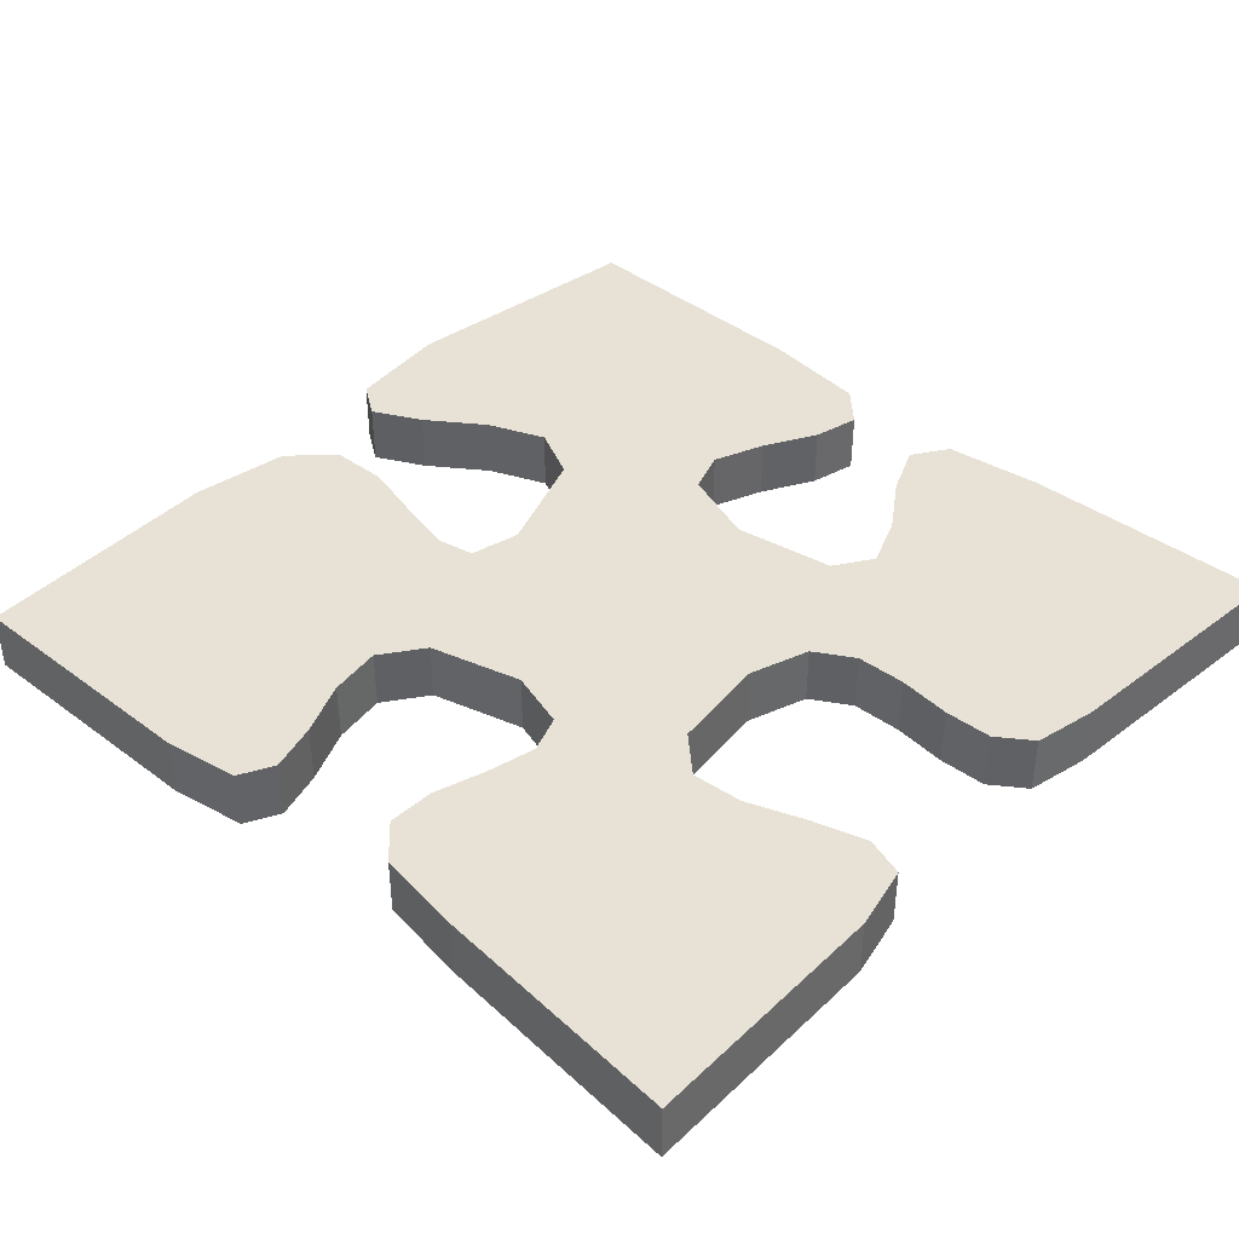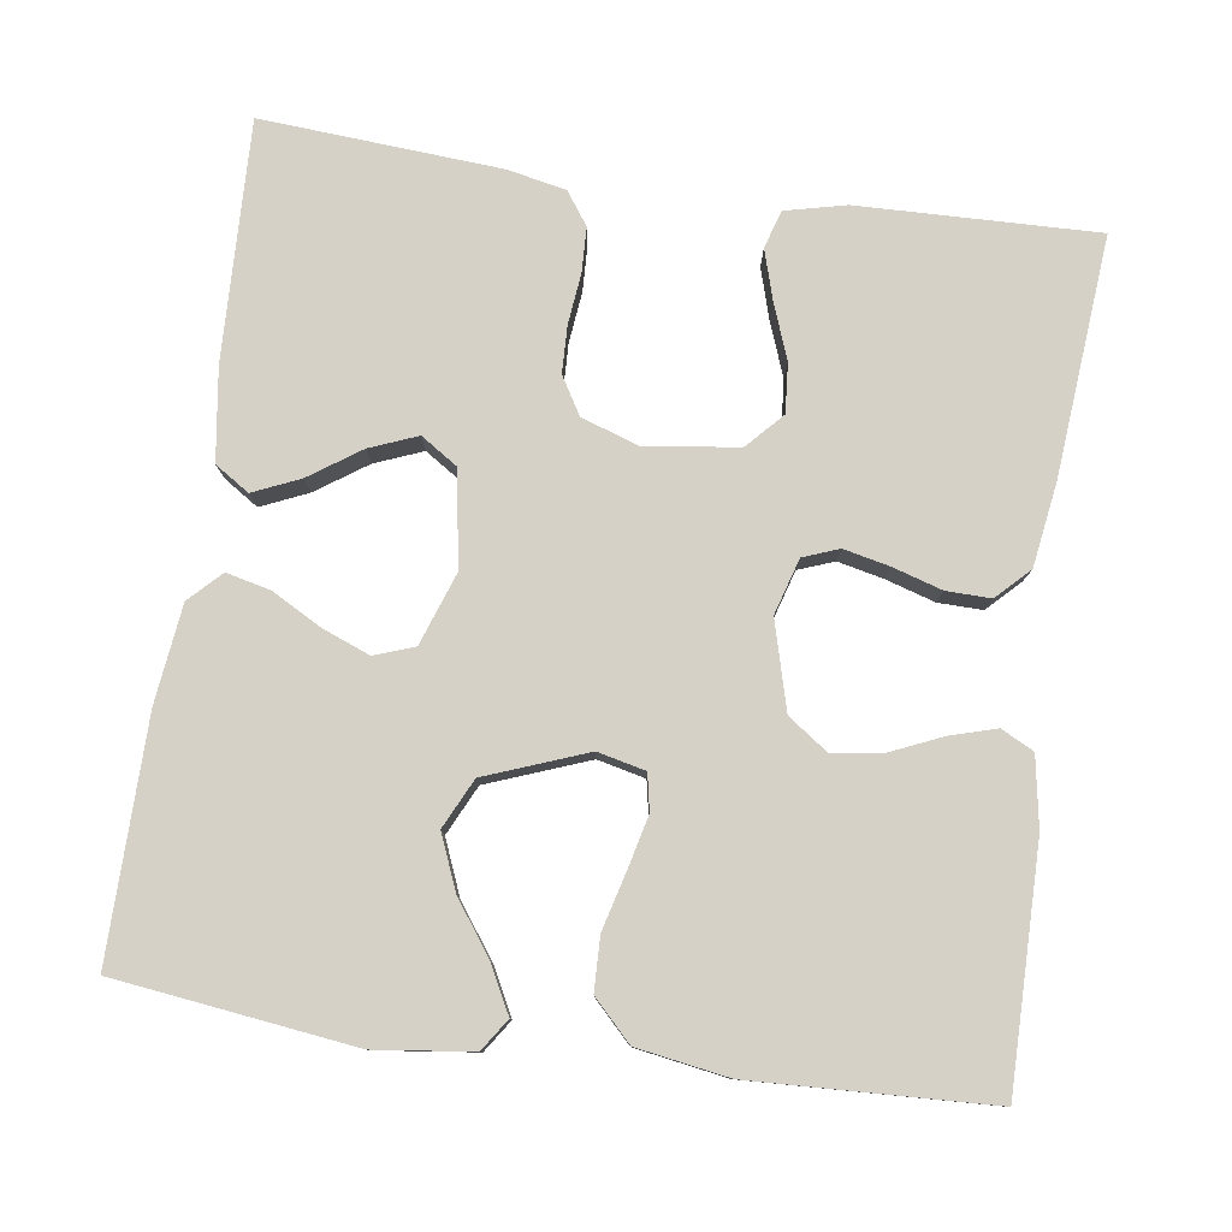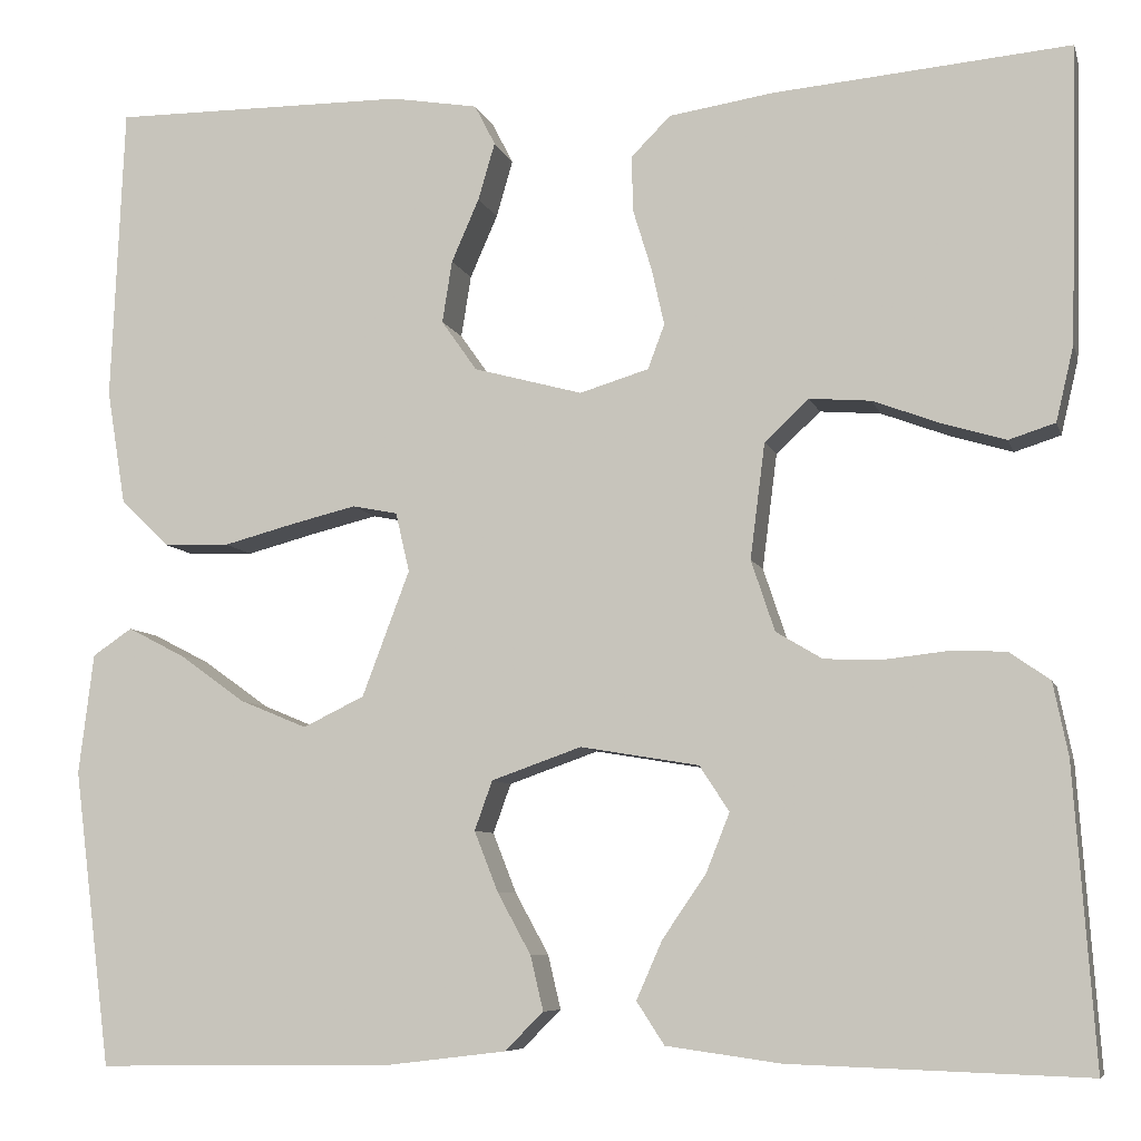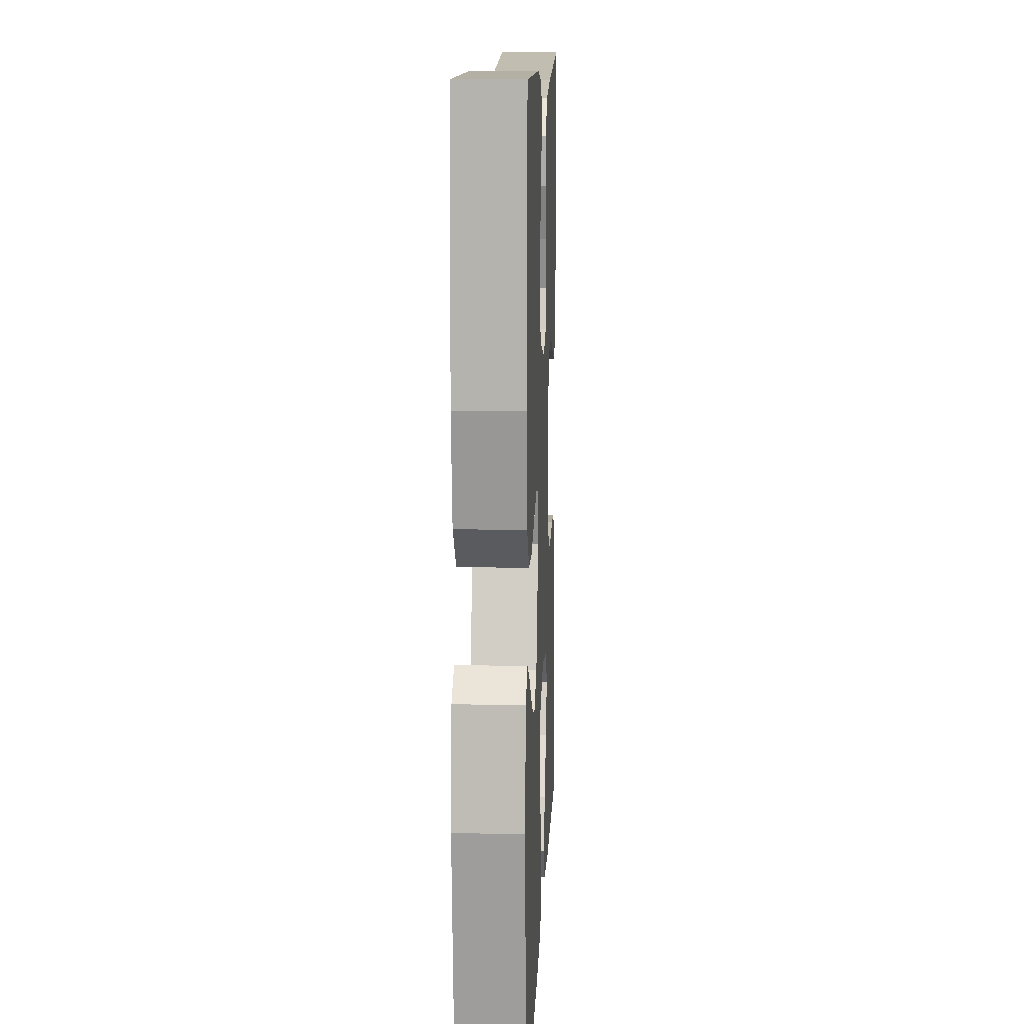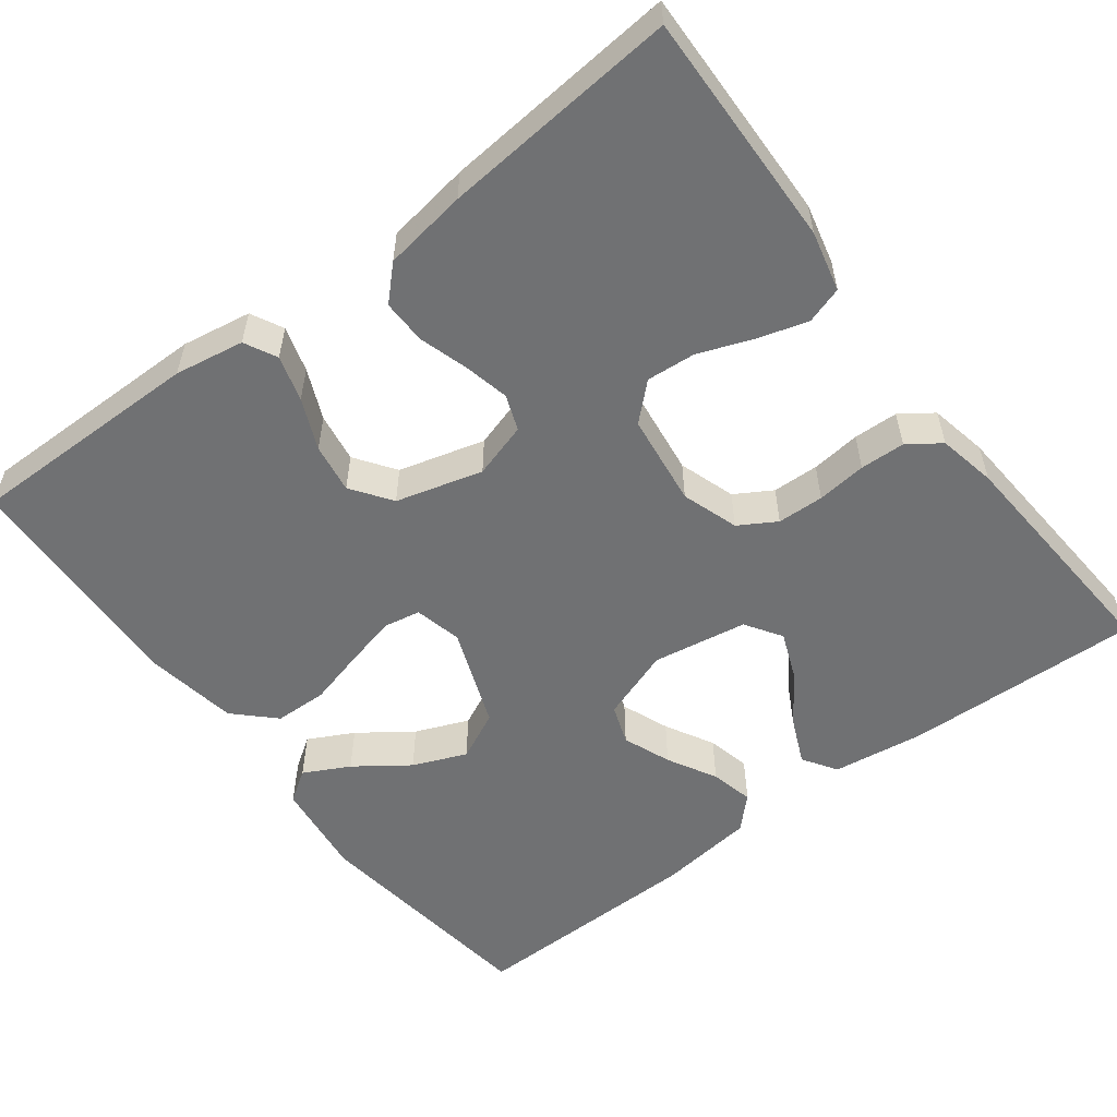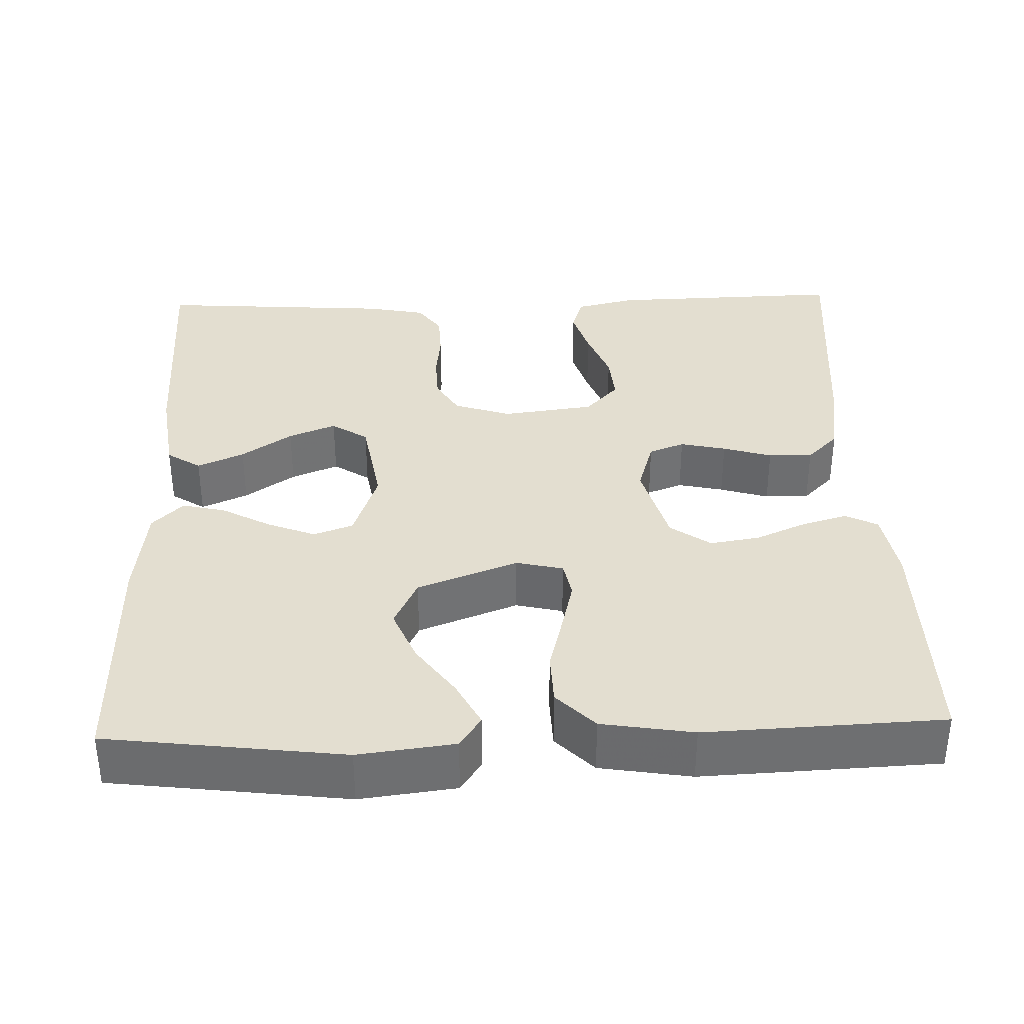
<metadata>
{"format":"obj","ext":"obj","renderer":"f3d","projection":"perspective","resolution":1024,"background":"white","views":[{"elev":40.4,"azim":43.0,"up":"+Y"},{"elev":79.4,"azim":-81.9,"up":"+Y"},{"elev":-7.5,"azim":14.0,"up":"+Z"},{"elev":12.0,"azim":-87.5,"up":"+Z"},{"elev":-55.2,"azim":37.2,"up":"+Y"},{"elev":35.8,"azim":-91.9,"up":"+Y"}]}
</metadata>
<code>
v -0.5 0.07 -0.5
v -0.538 0.07 -0.2
v -0.523 0.07 -0.078
v -0.483 0.07 -0.051
v -0.425 0.07 -0.081
v -0.358 0.07 -0.129
v -0.29 0.07 -0.157
v -0.228 0.07 -0.127
v -0.18 0.07 0
v -0.194 0.07 0.06
v -0.24 0.07 0.069
v -0.306 0.07 0.053
v -0.378 0.07 0.034
v -0.445 0.07 0.036
v -0.494 0.07 0.084
v -0.513 0.07 0.2
v -0.5 0.07 0.5
v -0.2 0.07 0.498
v -0.112 0.07 0.483
v -0.091 0.07 0.442
v -0.108 0.07 0.384
v -0.136 0.07 0.32
v -0.146 0.07 0.257
v -0.11 0.07 0.206
v 0 0.07 0.176
v 0.07 0.07 0.197
v 0.087 0.07 0.242
v 0.074 0.07 0.3
v 0.055 0.07 0.362
v 0.054 0.07 0.418
v 0.094 0.07 0.458
v 0.2 0.07 0.474
v 0.5 0.07 0.5
v 0.492 0.07 0.2
v 0.474 0.07 0.124
v 0.427 0.07 0.109
v 0.364 0.07 0.128
v 0.295 0.07 0.154
v 0.233 0.07 0.159
v 0.188 0.07 0.117
v 0.173 0.07 0
v 0.197 0.07 -0.072
v 0.244 0.07 -0.1
v 0.303 0.07 -0.102
v 0.366 0.07 -0.095
v 0.423 0.07 -0.097
v 0.464 0.07 -0.126
v 0.479 0.07 -0.2
v 0.5 0.07 -0.5
v 0.2 0.07 -0.49
v 0.084 0.07 -0.474
v 0.056 0.07 -0.431
v 0.082 0.07 -0.372
v 0.126 0.07 -0.308
v 0.15 0.07 -0.248
v 0.12 0.07 -0.202
v 0 0.07 -0.182
v -0.091 0.07 -0.214
v -0.109 0.07 -0.264
v -0.085 0.07 -0.325
v -0.051 0.07 -0.387
v -0.038 0.07 -0.442
v -0.077 0.07 -0.481
v -0.2 0.07 -0.496
v -0.5 0 -0.5
v -0.538 0 -0.2
v -0.523 0 -0.078
v -0.483 0 -0.051
v -0.425 0 -0.081
v -0.358 0 -0.129
v -0.29 0 -0.157
v -0.228 0 -0.127
v -0.18 0 0
v -0.194 0 0.06
v -0.24 0 0.069
v -0.306 0 0.053
v -0.378 0 0.034
v -0.445 0 0.036
v -0.494 0 0.084
v -0.513 0 0.2
v -0.5 0 0.5
v -0.2 0 0.498
v -0.112 0 0.483
v -0.091 0 0.442
v -0.108 0 0.384
v -0.136 0 0.32
v -0.146 0 0.257
v -0.11 0 0.206
v 0 0 0.176
v 0.07 0 0.197
v 0.087 0 0.242
v 0.074 0 0.3
v 0.055 0 0.362
v 0.054 0 0.418
v 0.094 0 0.458
v 0.2 0 0.474
v 0.5 0 0.5
v 0.492 0 0.2
v 0.474 0 0.124
v 0.427 0 0.109
v 0.364 0 0.128
v 0.295 0 0.154
v 0.233 0 0.159
v 0.188 0 0.117
v 0.173 0 0
v 0.197 0 -0.072
v 0.244 0 -0.1
v 0.303 0 -0.102
v 0.366 0 -0.095
v 0.423 0 -0.097
v 0.464 0 -0.126
v 0.479 0 -0.2
v 0.5 0 -0.5
v 0.2 0 -0.49
v 0.084 0 -0.474
v 0.056 0 -0.431
v 0.082 0 -0.372
v 0.126 0 -0.308
v 0.15 0 -0.248
v 0.12 0 -0.202
v 0 0 -0.182
v -0.091 0 -0.214
v -0.109 0 -0.264
v -0.085 0 -0.325
v -0.051 0 -0.387
v -0.038 0 -0.442
v -0.077 0 -0.481
v -0.2 0 -0.496
f 60 61 62 63
f 59 60 63 64
f 58 59 64 1
f 51 52 53 54
f 51 54 55
f 50 51 55
f 49 50 55
f 48 49 55 56
f 44 45 46 47
f 43 44 47 48
f 35 36 37 38
f 33 34 35 38
f 33 38 39
f 32 33 39 40
f 28 29 30 31
f 27 28 31 32
f 26 27 32 40
f 19 20 21 22
f 19 22 23
f 18 19 23
f 17 18 23
f 16 17 23 24
f 12 13 14 15
f 11 12 15 16
f 10 11 16 24
f 3 4 5 6
f 3 6 7
f 2 3 7
f 58 1 2 7
f 57 58 7 8
f 43 48 56 57
f 42 43 57 8
f 41 42 8 9
f 25 26 40 41
f 24 25 41
f 9 10 24 41
f 127 126 125 124
f 128 127 124 123
f 65 128 123 122
f 118 117 116 115
f 119 118 115
f 119 115 114
f 119 114 113
f 120 119 113 112
f 111 110 109 108
f 112 111 108 107
f 102 101 100 99
f 102 99 98 97
f 103 102 97
f 104 103 97 96
f 95 94 93 92
f 96 95 92 91
f 104 96 91 90
f 86 85 84 83
f 87 86 83
f 87 83 82
f 87 82 81
f 88 87 81 80
f 79 78 77 76
f 80 79 76 75
f 88 80 75 74
f 70 69 68 67
f 71 70 67
f 71 67 66
f 71 66 65 122
f 72 71 122 121
f 121 120 112 107
f 72 121 107 106
f 73 72 106 105
f 105 104 90 89
f 105 89 88
f 105 88 74 73
f 1 65 66 2
f 2 66 67 3
f 3 67 68 4
f 4 68 69 5
f 5 69 70 6
f 6 70 71 7
f 7 71 72 8
f 8 72 73 9
f 9 73 74 10
f 10 74 75 11
f 11 75 76 12
f 12 76 77 13
f 13 77 78 14
f 14 78 79 15
f 15 79 80 16
f 16 80 81 17
f 17 81 82 18
f 18 82 83 19
f 19 83 84 20
f 20 84 85 21
f 21 85 86 22
f 22 86 87 23
f 23 87 88 24
f 24 88 89 25
f 25 89 90 26
f 26 90 91 27
f 27 91 92 28
f 28 92 93 29
f 29 93 94 30
f 30 94 95 31
f 31 95 96 32
f 32 96 97 33
f 33 97 98 34
f 34 98 99 35
f 35 99 100 36
f 36 100 101 37
f 37 101 102 38
f 38 102 103 39
f 39 103 104 40
f 40 104 105 41
f 41 105 106 42
f 42 106 107 43
f 43 107 108 44
f 44 108 109 45
f 45 109 110 46
f 46 110 111 47
f 47 111 112 48
f 48 112 113 49
f 49 113 114 50
f 50 114 115 51
f 51 115 116 52
f 52 116 117 53
f 53 117 118 54
f 54 118 119 55
f 55 119 120 56
f 56 120 121 57
f 57 121 122 58
f 58 122 123 59
f 59 123 124 60
f 60 124 125 61
f 61 125 126 62
f 62 126 127 63
f 63 127 128 64
f 64 128 65 1

</code>
